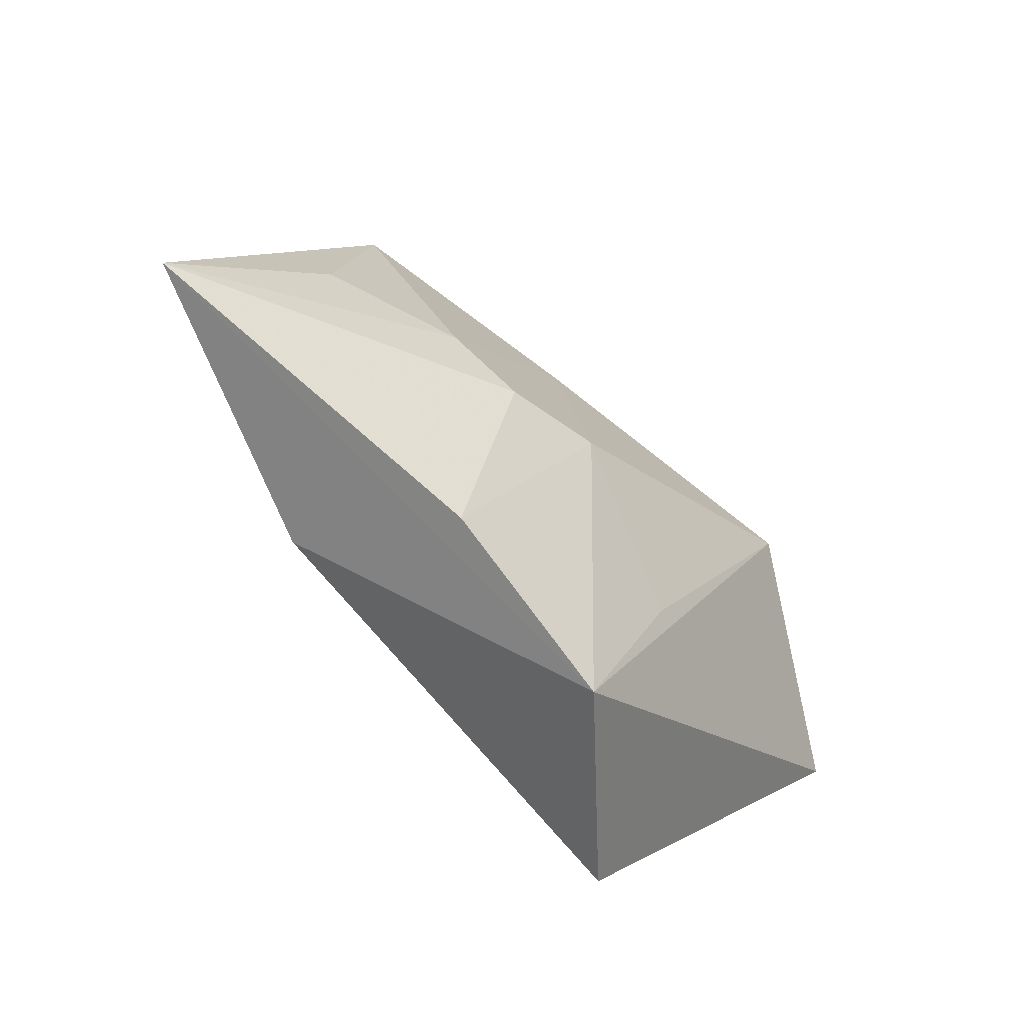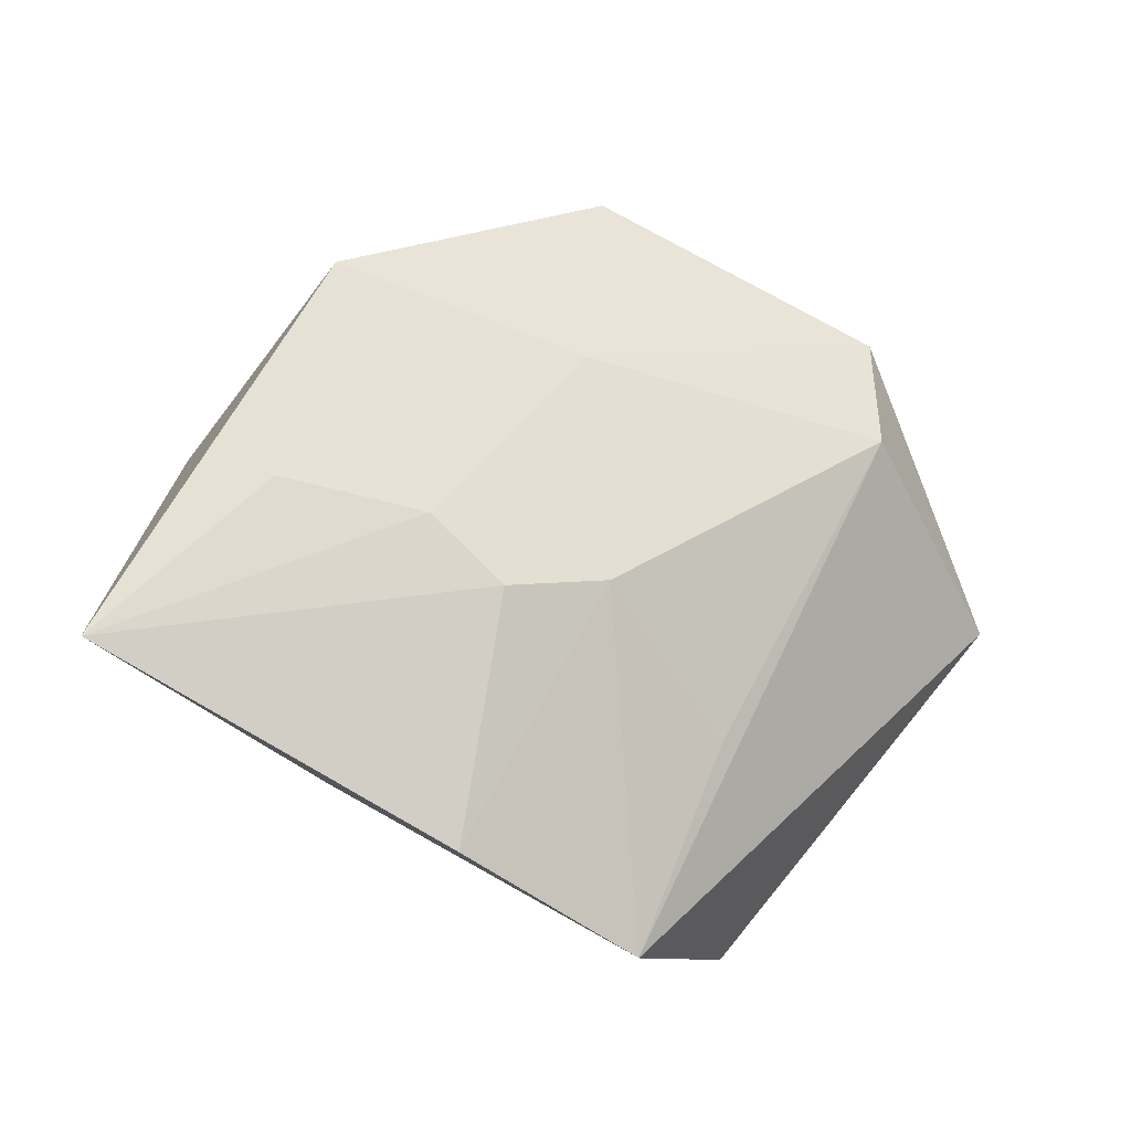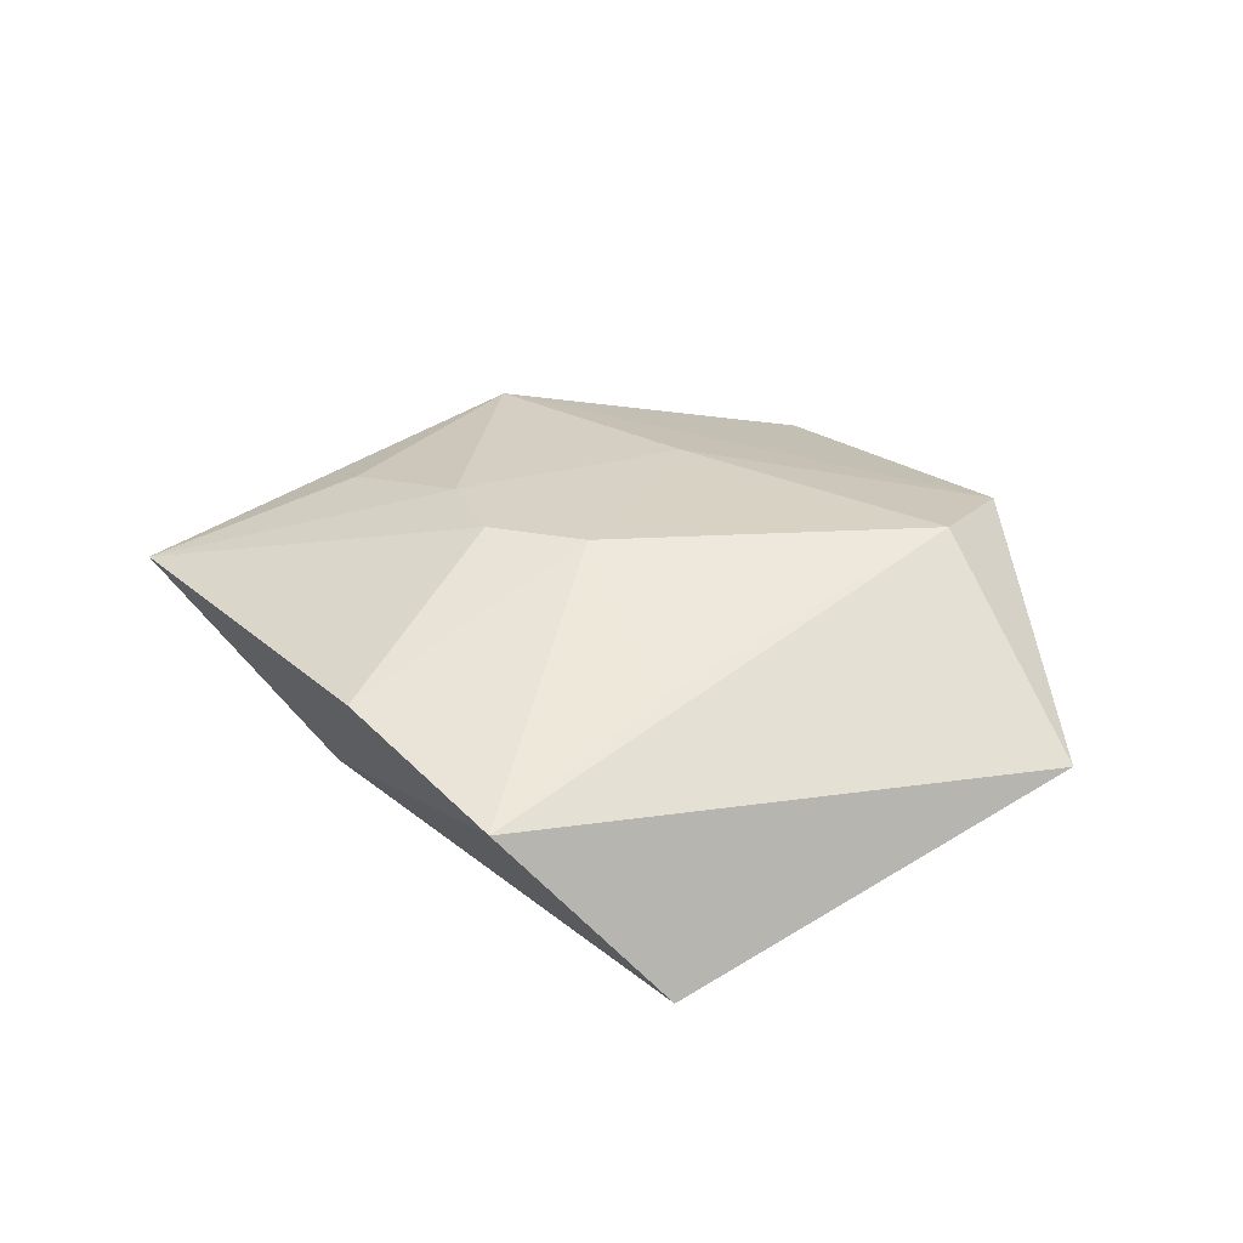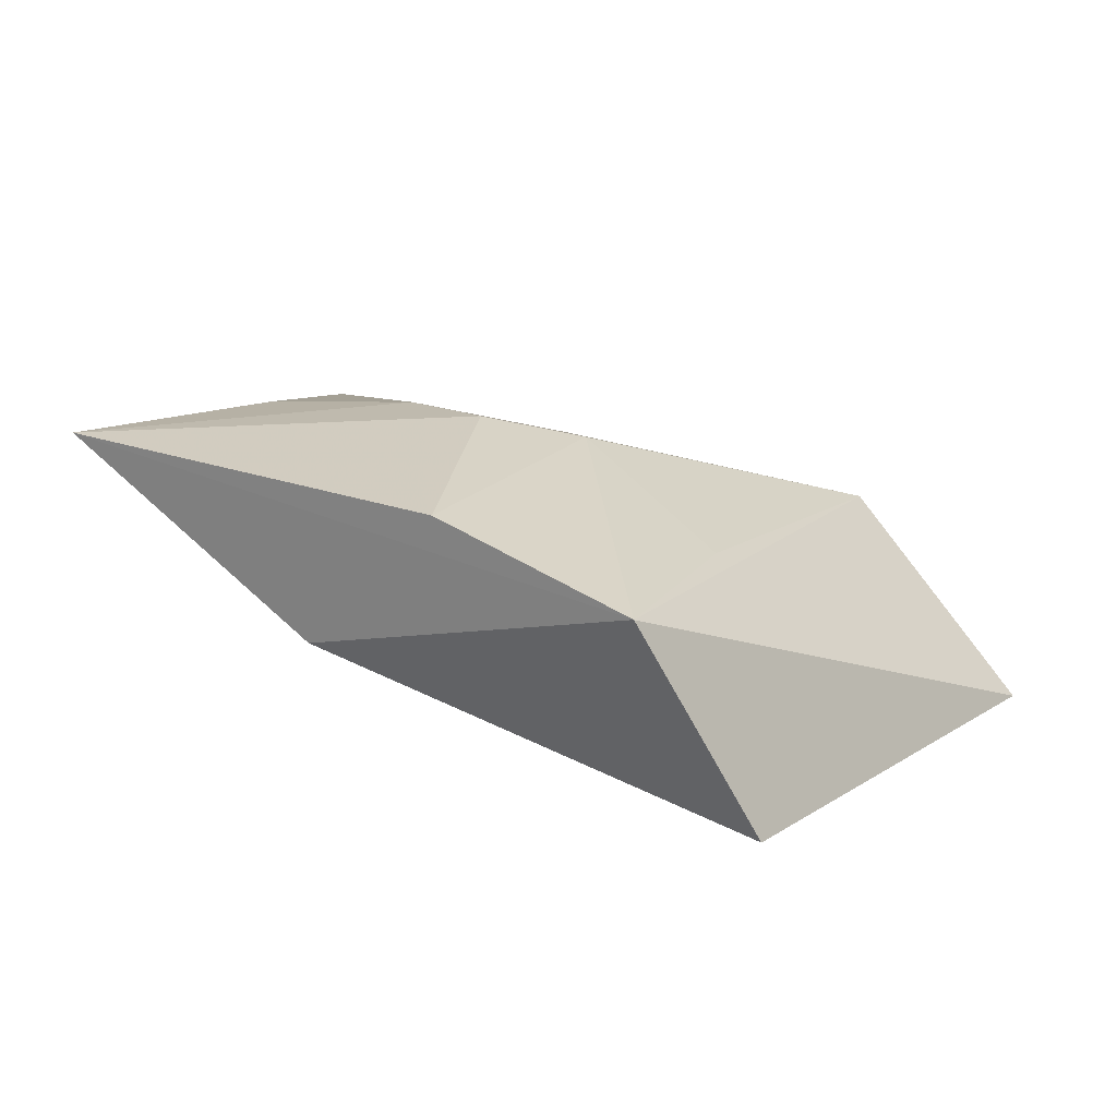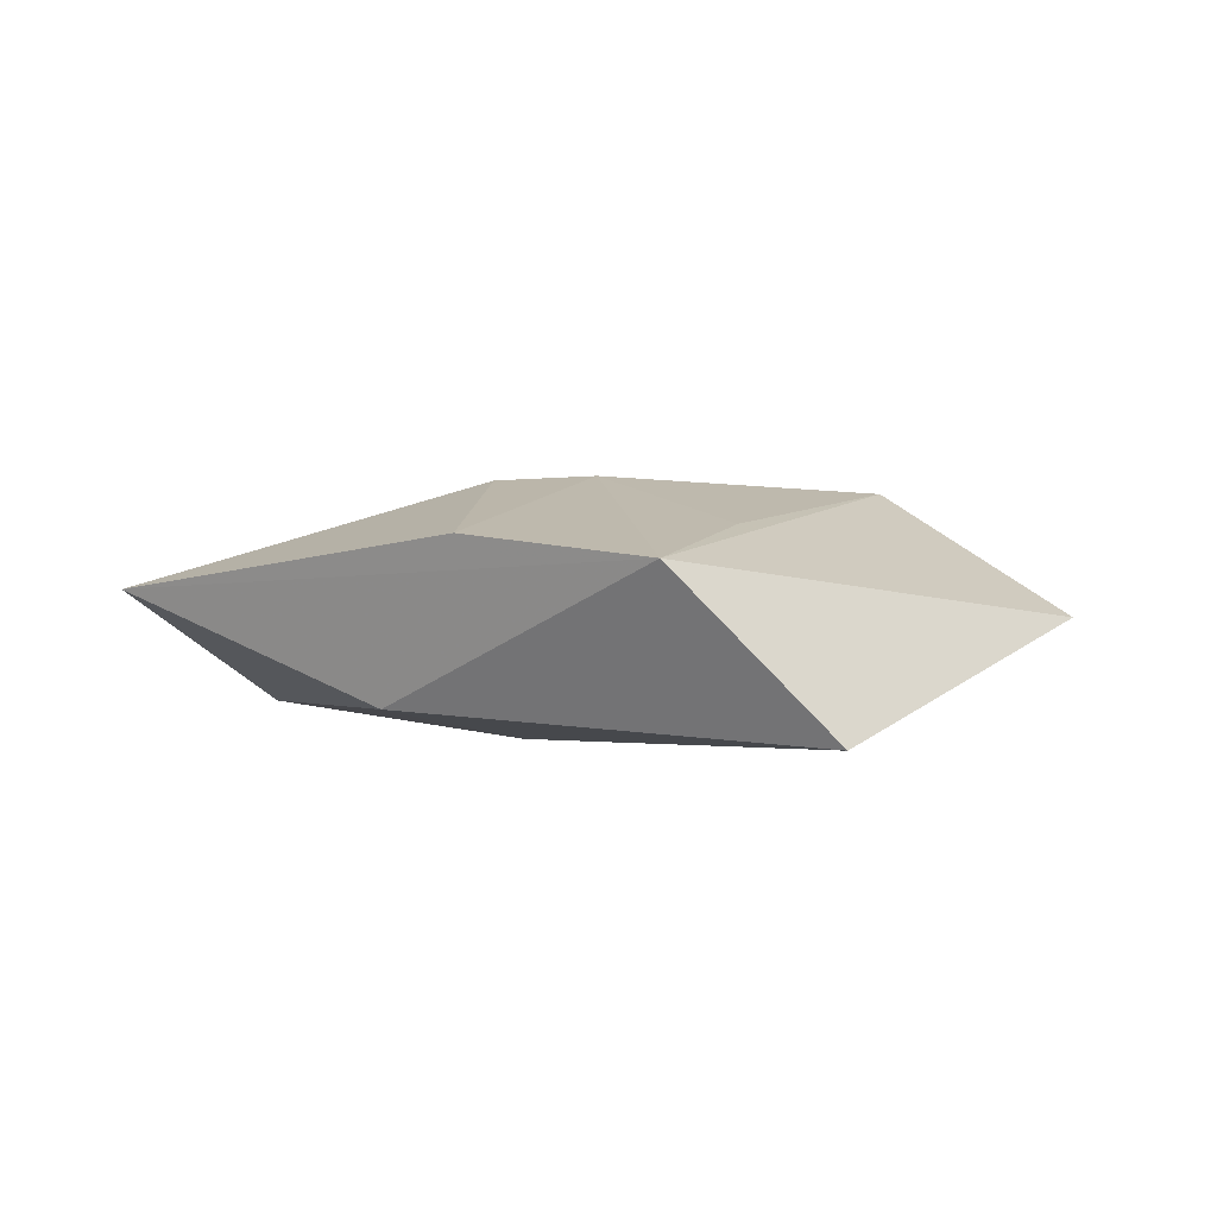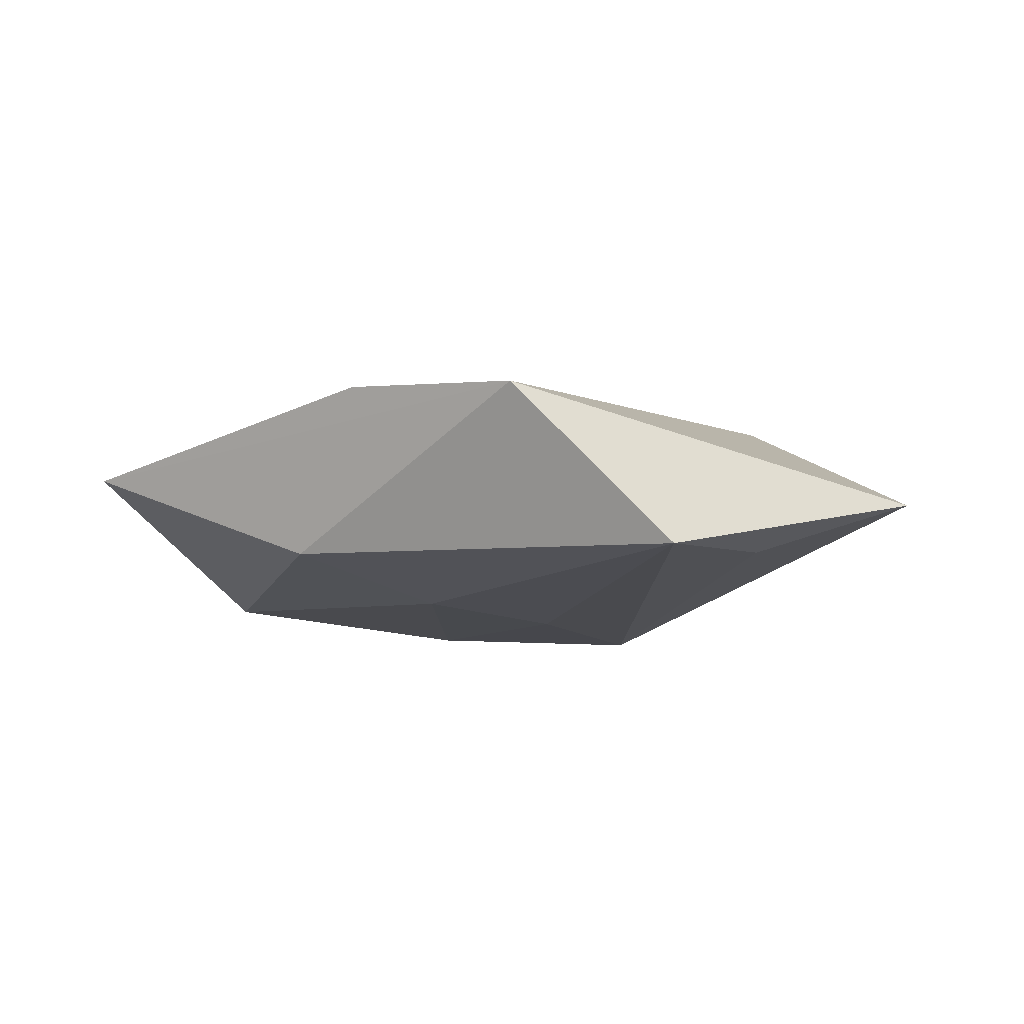
<metadata>
{"format":"obj","ext":"obj","renderer":"f3d","projection":"perspective","resolution":1024,"background":"white","views":[{"elev":-63.0,"azim":-42.0,"up":"+Y"},{"elev":-17.3,"azim":-22.4,"up":"+Y"},{"elev":38.4,"azim":24.2,"up":"+Z"},{"elev":-76.1,"azim":-15.8,"up":"+Y"},{"elev":2.3,"azim":0.6,"up":"+Z"},{"elev":-11.5,"azim":7.4,"up":"+Z"}]}
</metadata>
<code>
v 0.03428 0.01606 0.01497
v -0.0017 -0.005848 0.01698
v -0.01024 -0.01025 -0.01407
v 0.005384 -0.04559 0.007912
v -0.01387 -0.007672 0.01639
v 0.02501 -0.042 -0.01223
v 0.004325 0.003557 -0.01519
v 0.03576 0.03011 0.0104
v -0.002185 0.02241 0.01168
v -0.05667 -0.01464 0.003706
v -0.02549 -0.02513 -0.009363
v 0.01314 0.028 -0.01518
v 0.02052 0.03184 -0.005647
v 0.03476 -0.01791 -0.009284
v 0.05591 -0.001396 -8.157e-05
v -0.04267 0.01178 -0.01129
v -0.03105 0.03124 0.00699
v -0.009178 0.04232 -0.004193
v 0.01444 -0.02126 0.01132
v -0.02178 0.0002259 0.01433
v -0.0134 0.0233 -0.01459
v 0.004014 0.04682 0.002031
v -0.01652 -0.03594 0.01042
v -0.03779 0.004044 0.009144
f 15 4 6
f 1 4 15
f 10 16 11
f 11 4 10
f 6 4 11
f 6 11 3
f 3 11 16
f 14 6 12
f 12 15 14
f 14 15 6
f 10 4 23
f 23 5 10
f 2 23 4
f 5 23 2
f 21 3 16
f 1 15 8
f 17 8 22
f 17 16 10
f 19 4 1
f 1 2 19
f 19 2 4
f 7 21 12
f 3 21 7
f 12 6 7
f 6 3 7
f 18 21 16
f 16 17 18
f 18 17 22
f 18 22 12
f 12 21 18
f 12 22 13
f 22 8 13
f 13 15 12
f 13 8 15
f 9 2 1
f 1 8 9
f 8 17 9
f 24 17 10
f 5 2 20
f 2 9 20
f 20 9 17
f 17 24 20
f 10 5 20
f 20 24 10

</code>
